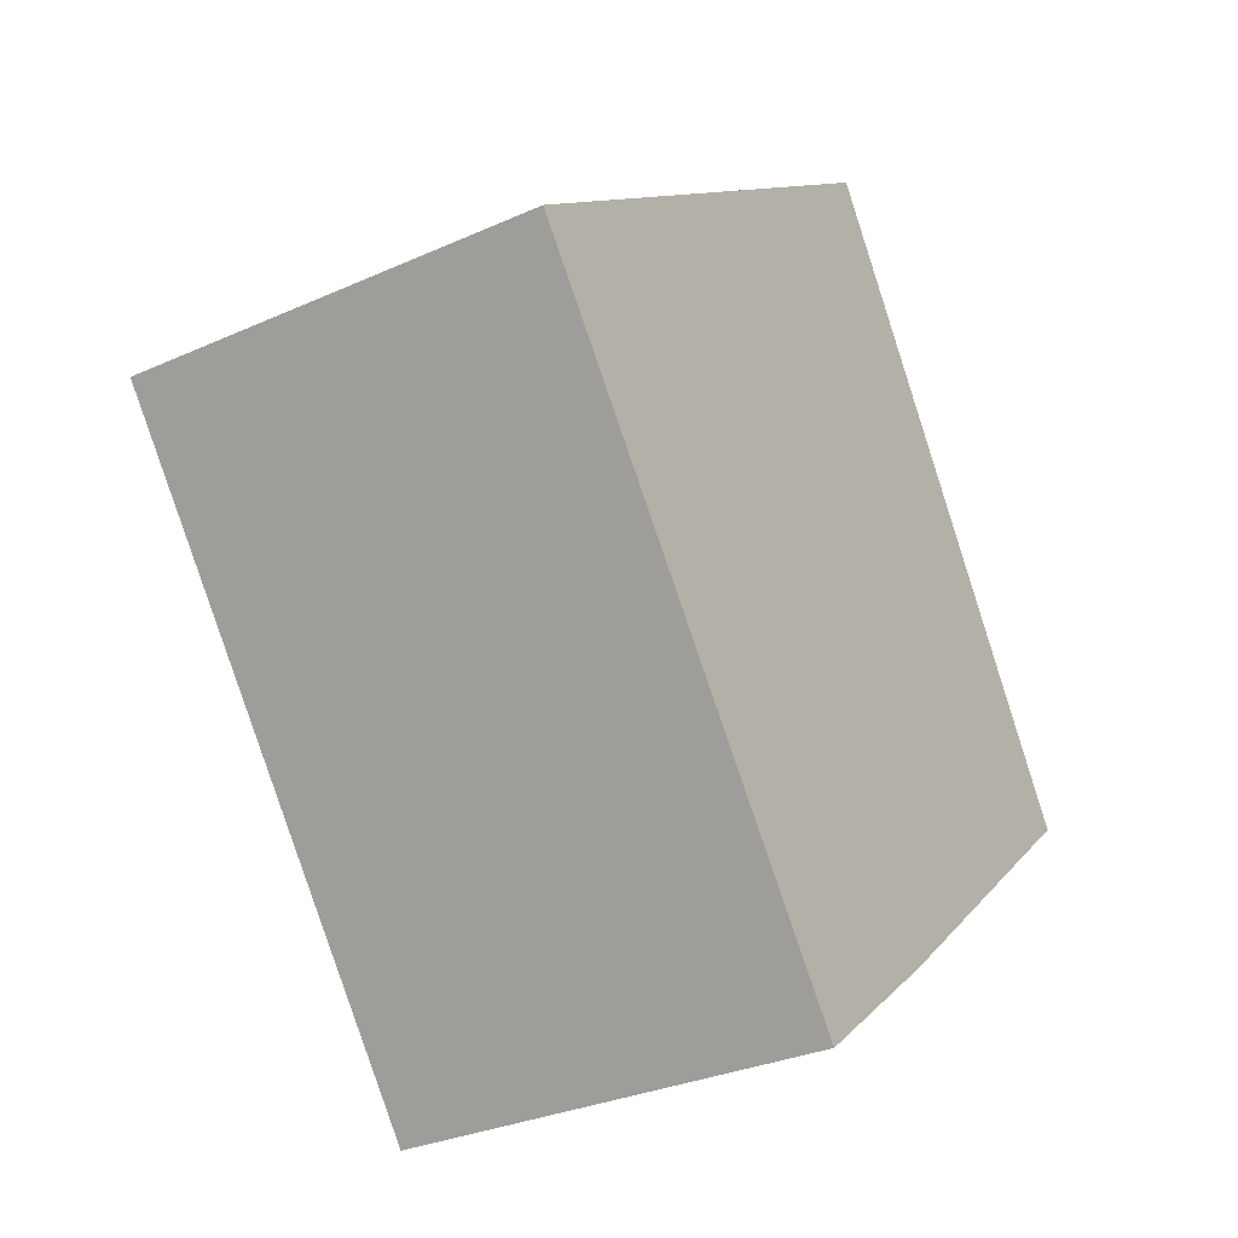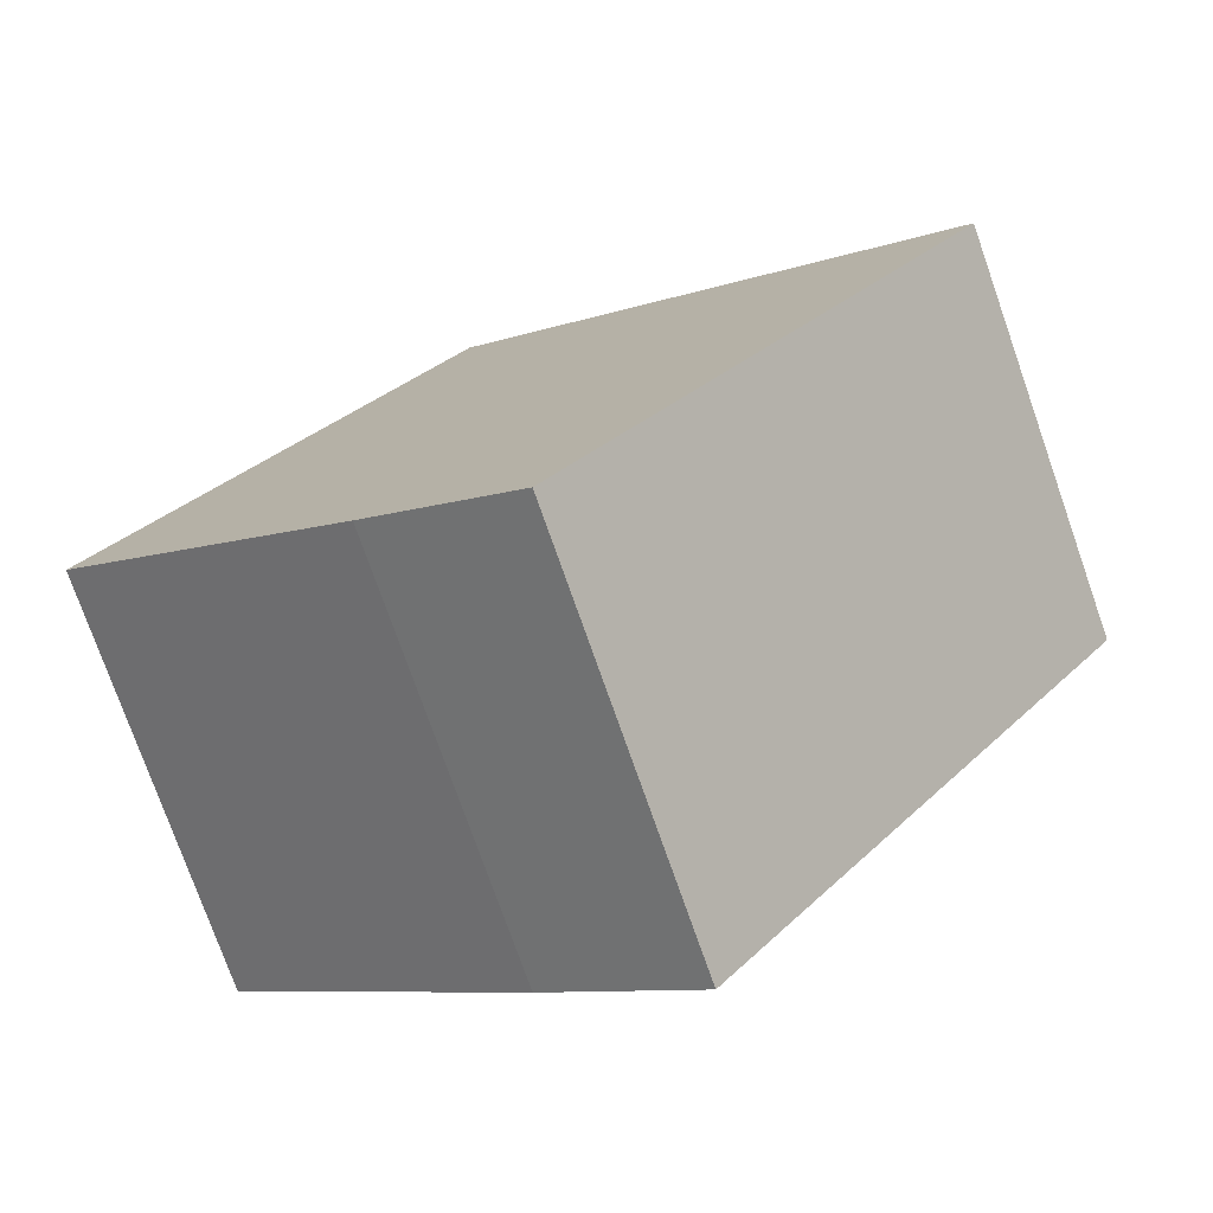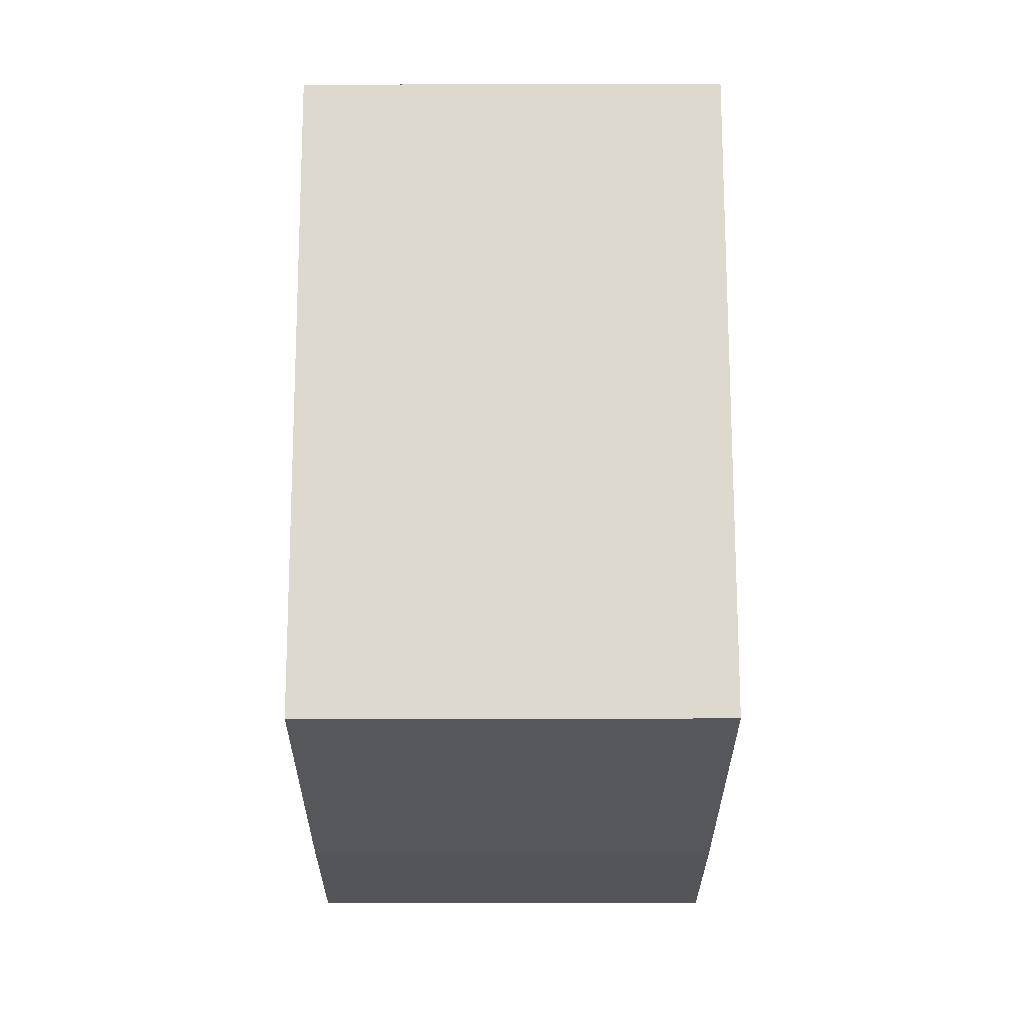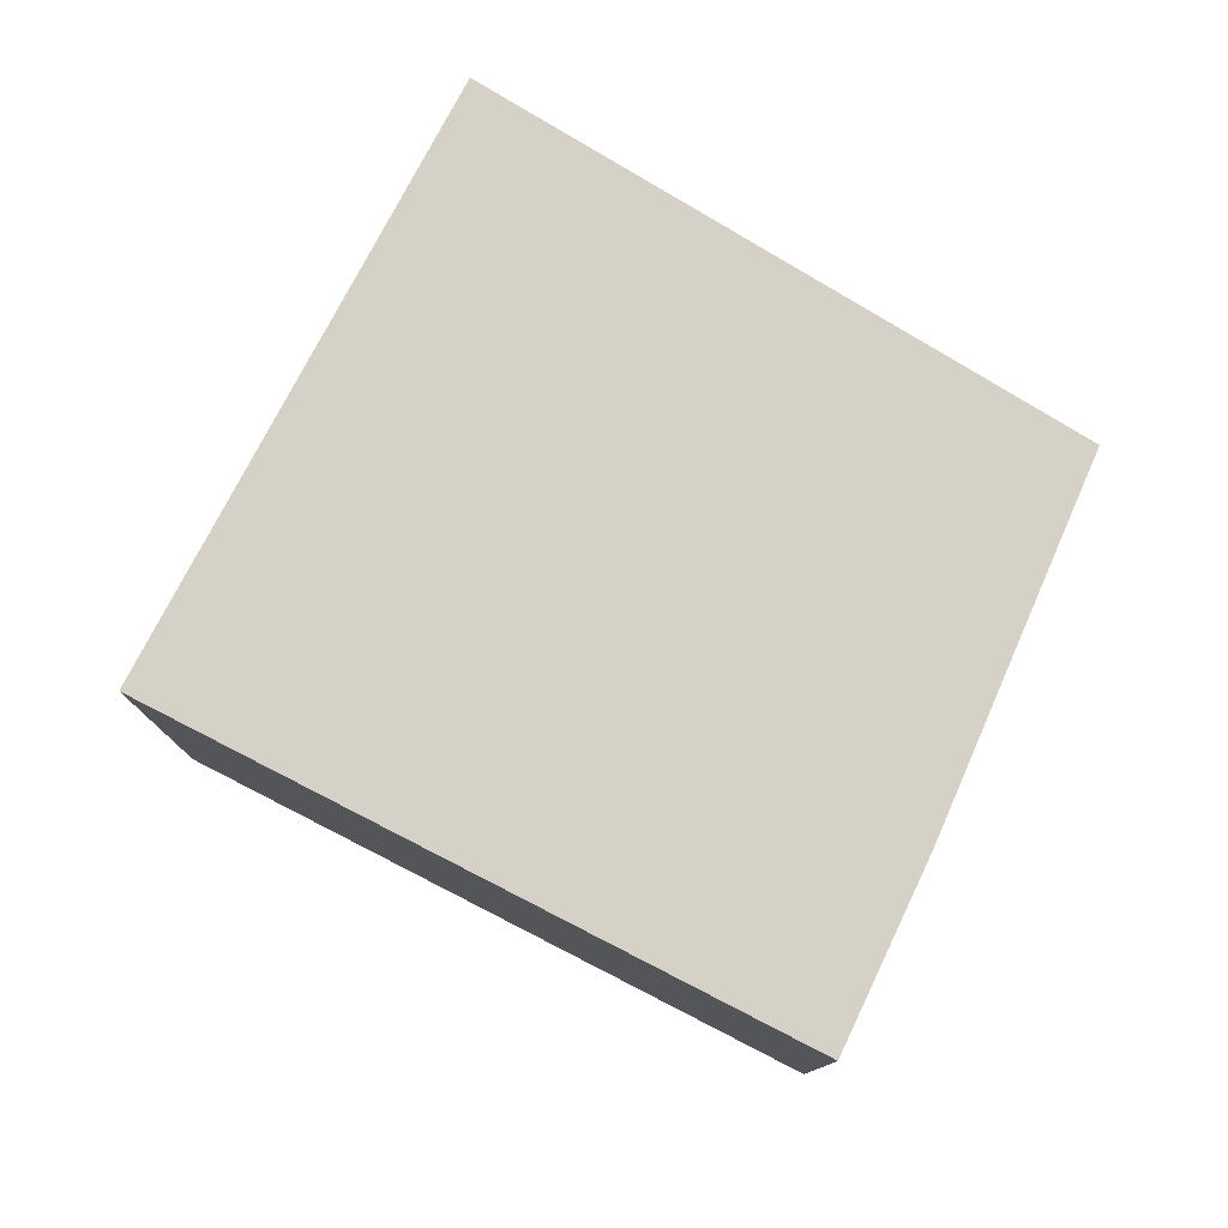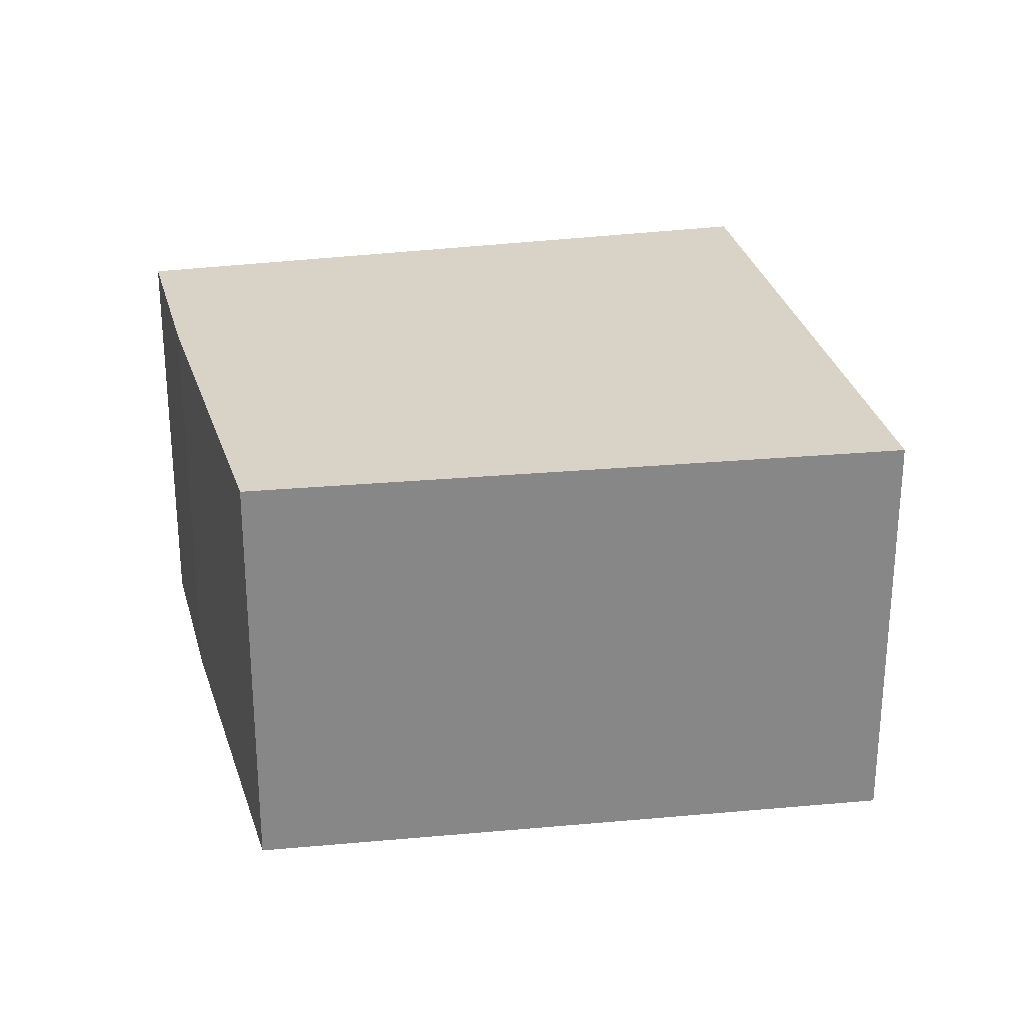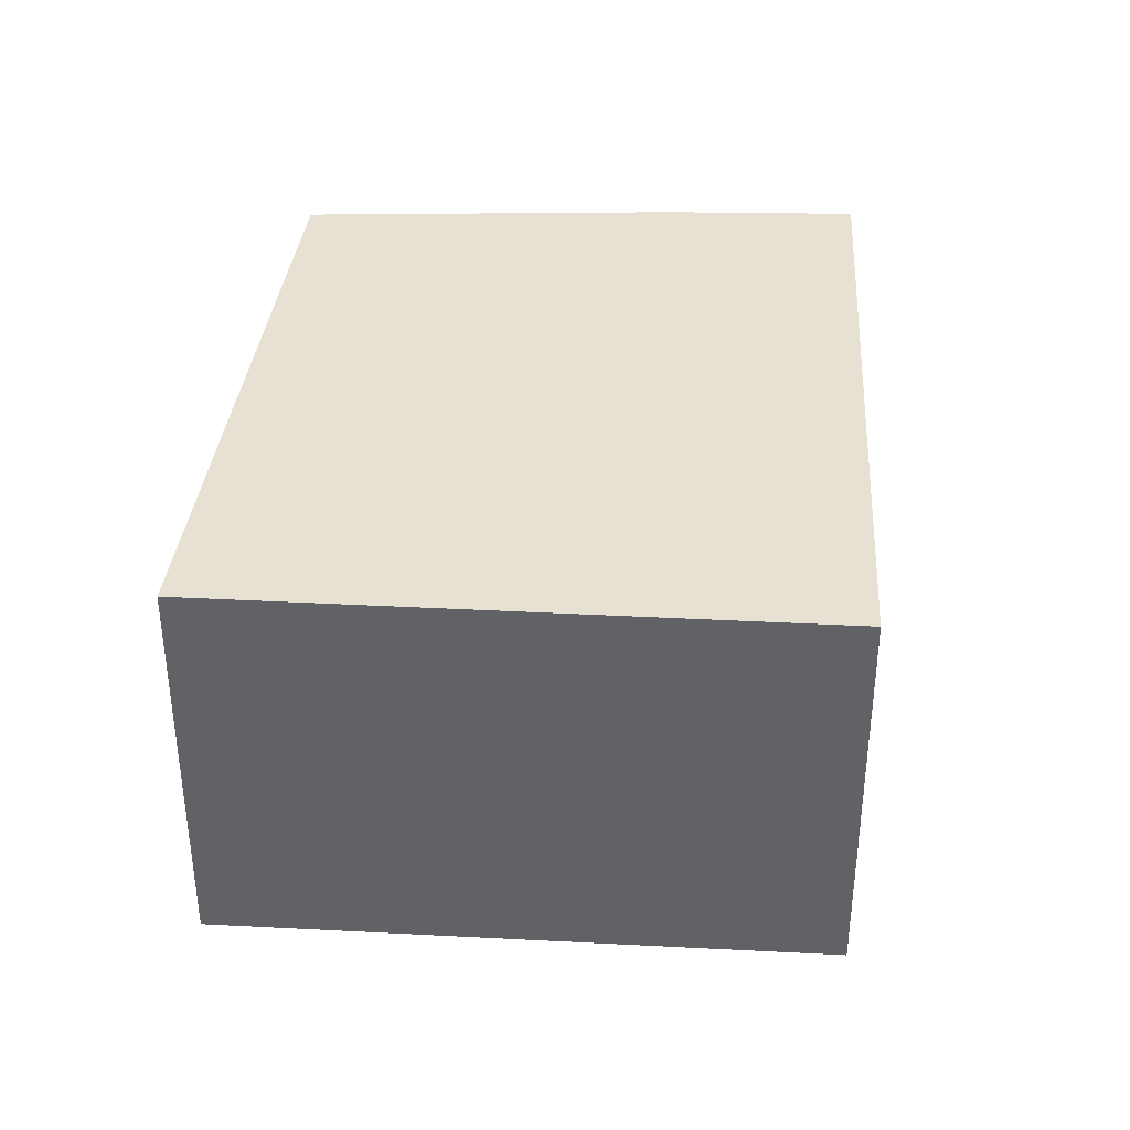
<metadata>
{"format":"obj","ext":"obj","renderer":"f3d","projection":"perspective","resolution":1024,"background":"white","views":[{"elev":-30.7,"azim":122.9,"up":"+Z"},{"elev":-76.4,"azim":19.4,"up":"+Z"},{"elev":14.1,"azim":-90.1,"up":"+Z"},{"elev":78.9,"azim":154.1,"up":"+Y"},{"elev":27.8,"azim":-65.4,"up":"+Y"},{"elev":38.9,"azim":39.9,"up":"+Y"}]}
</metadata>
<code>
v  1.967 2.348 3.086
v  1.646 2.348 -1.415
v  0 2.348 1.438e-16
v  2.507 2.348 -2.108
v  4.837 2.348 0.986
v  1.967 -1.89e-16 3.086
v  4.837 -6.038e-17 0.986
v  2.507 1.291e-16 -2.108
v  1.646 8.664e-17 -1.415
v  0 0 0
g defaultobject
f 1 2 3
f 2 1 4
f 4 1 5
f 6 5 1
f 5 6 7
f 7 4 5
f 4 7 8
f 8 2 4
f 2 8 9
f 9 3 2
f 3 9 10
f 10 1 3
f 1 10 6
f 10 7 6
f 7 10 8
f 8 10 9

</code>
